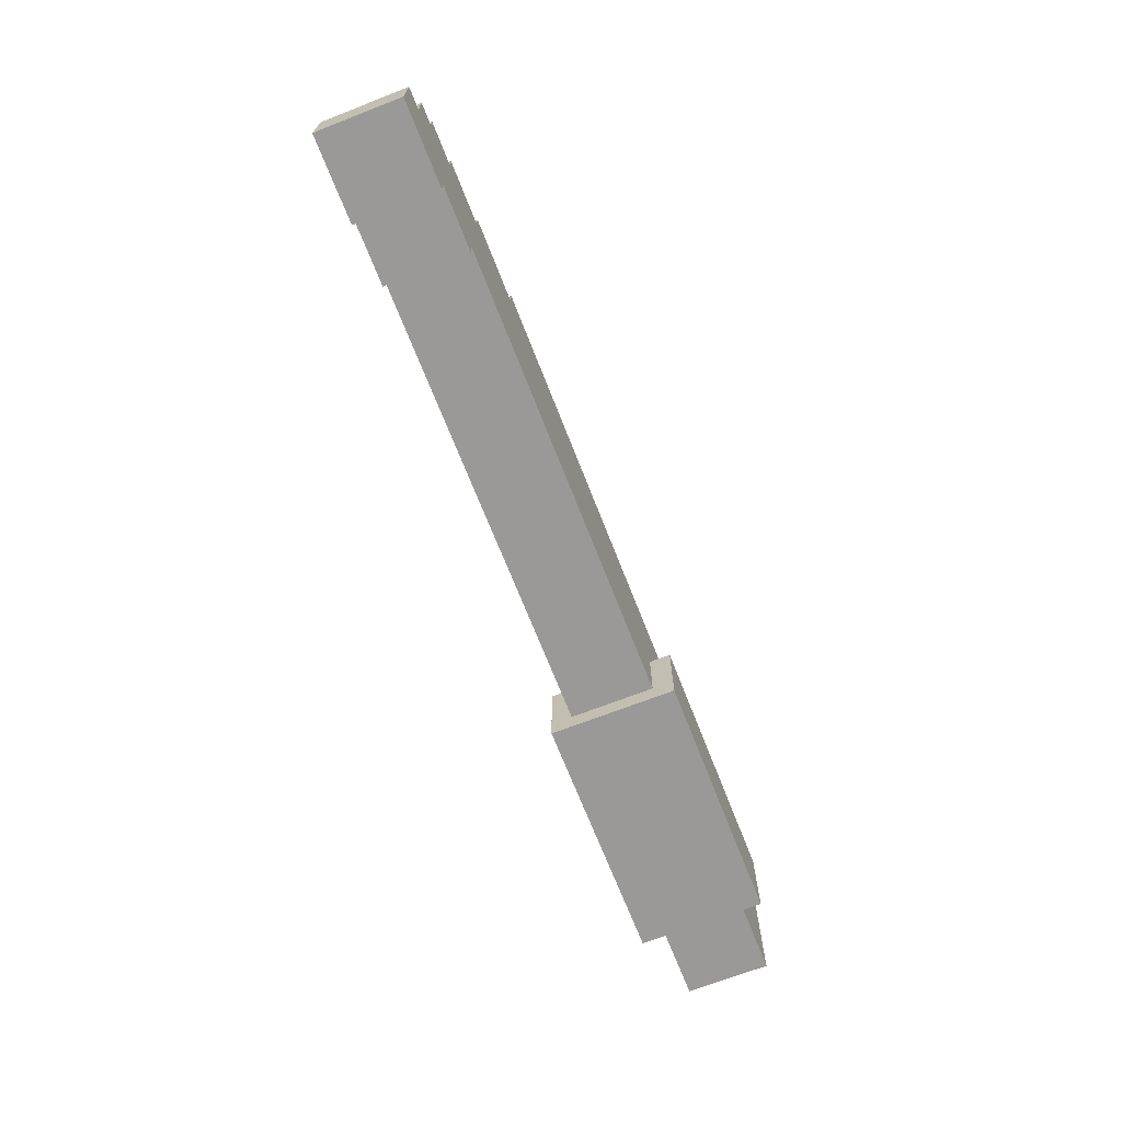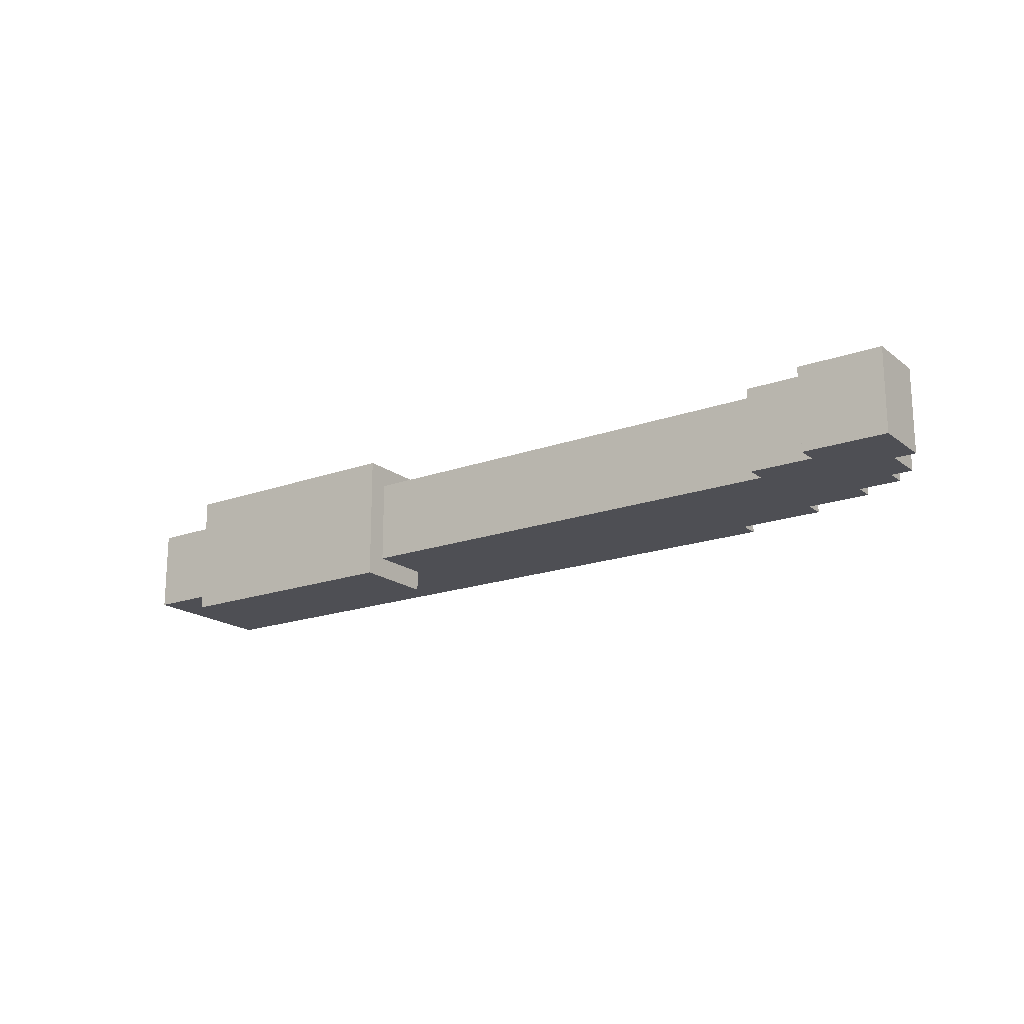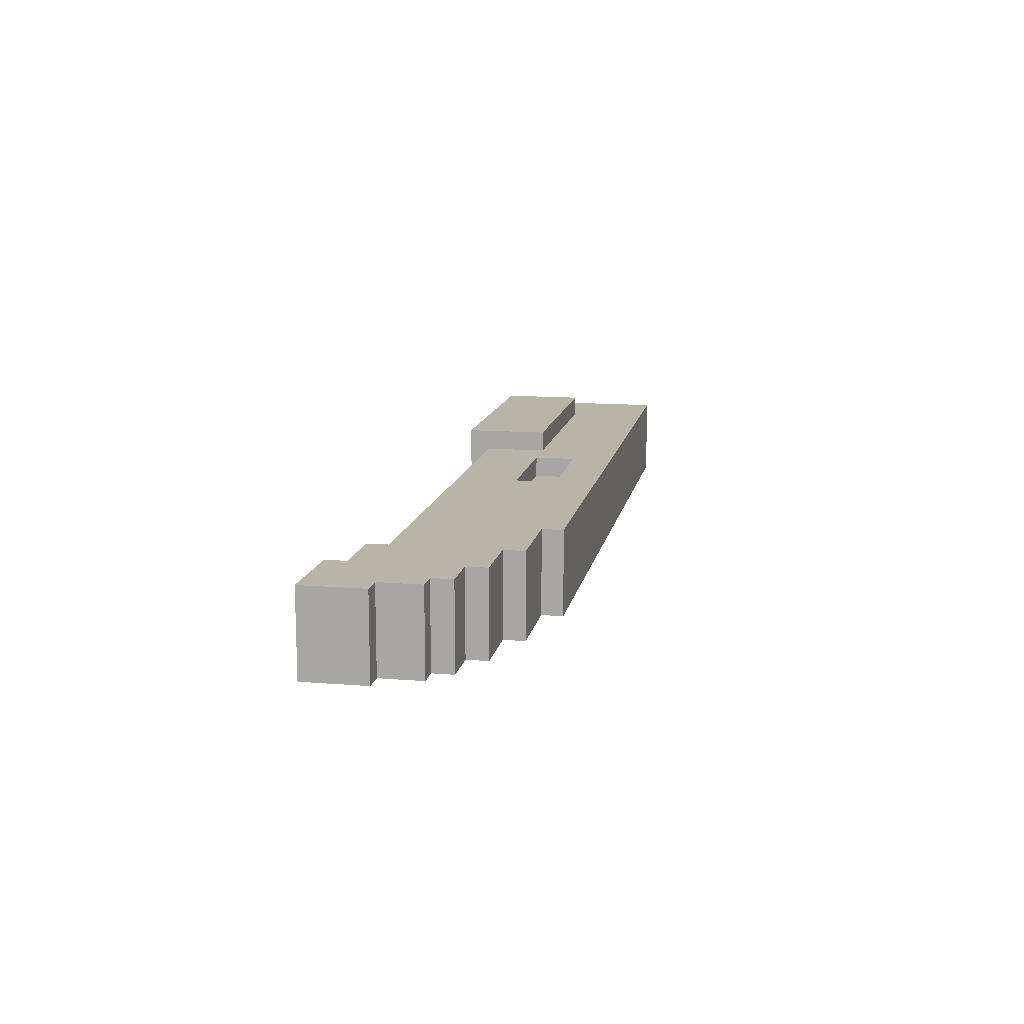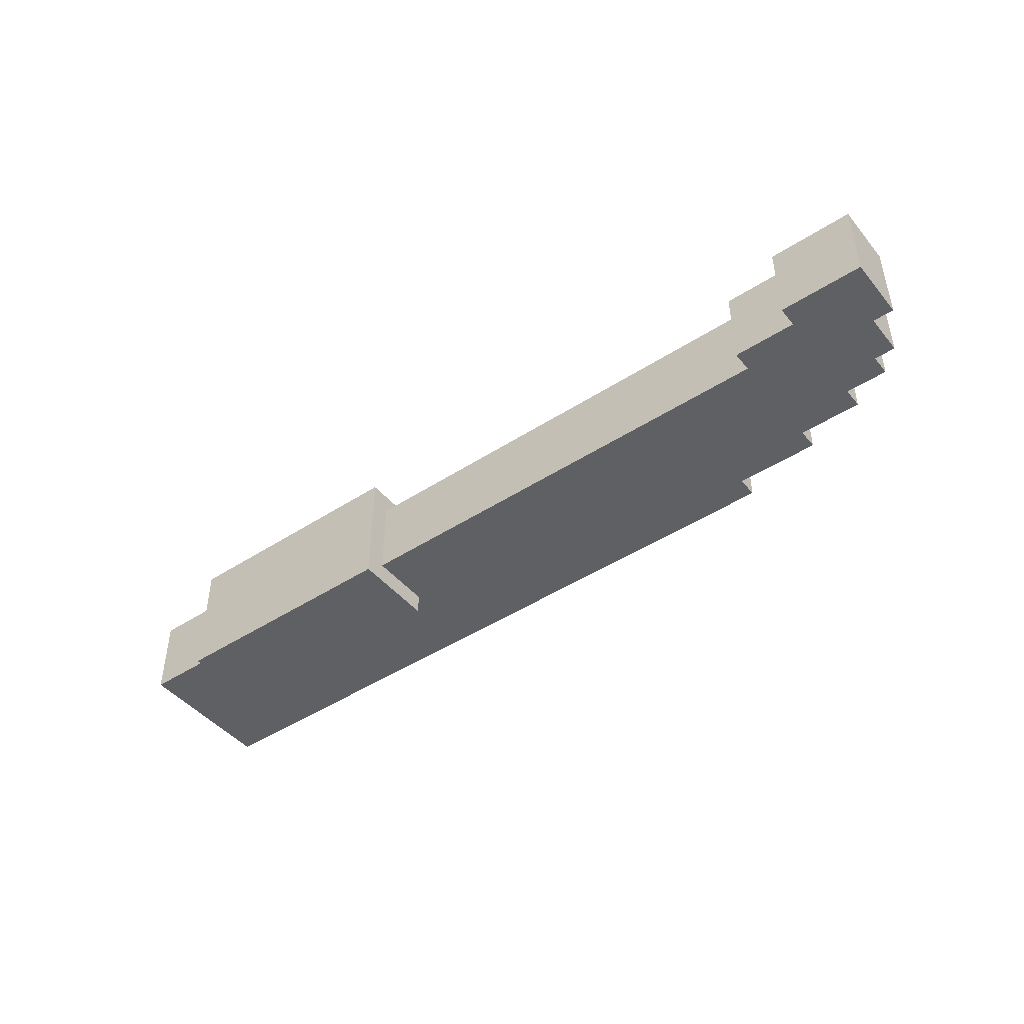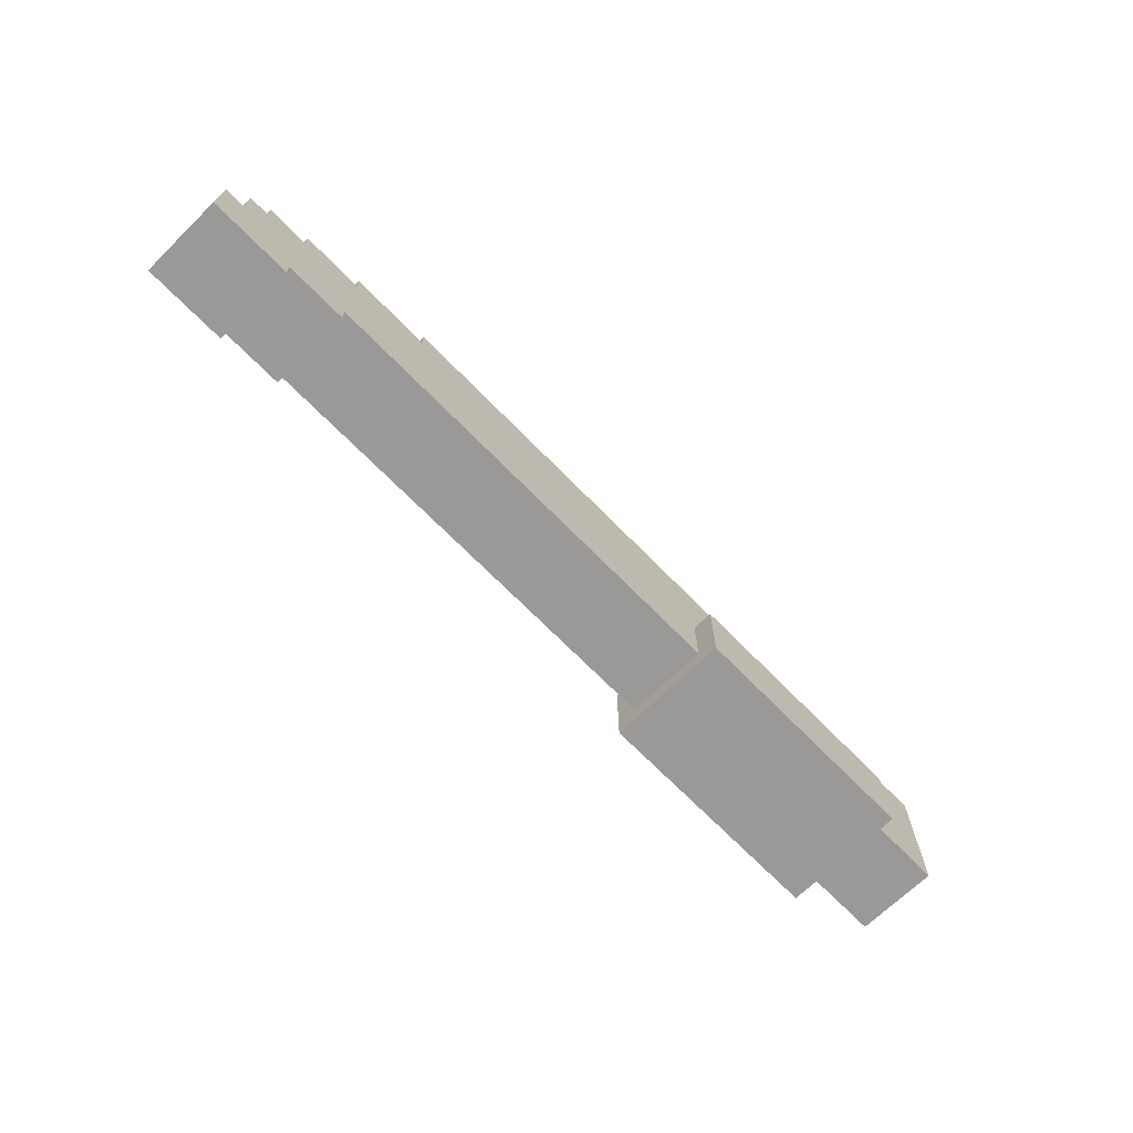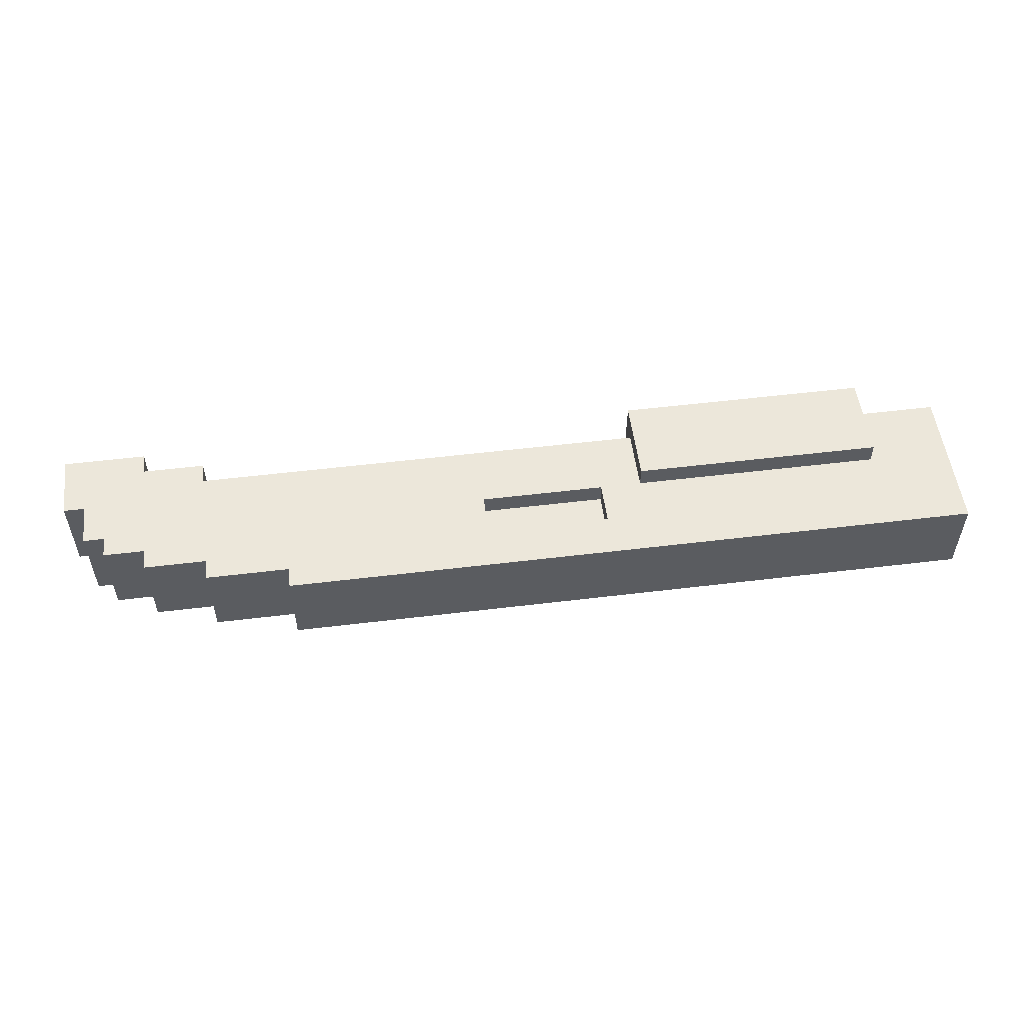
<metadata>
{"format":"obj","ext":"obj","renderer":"f3d","projection":"perspective","resolution":1024,"background":"white","views":[{"elev":-68.9,"azim":111.3,"up":"+Y"},{"elev":-18.4,"azim":34.9,"up":"+Z"},{"elev":13.1,"azim":100.6,"up":"+Z"},{"elev":-45.3,"azim":36.9,"up":"+Z"},{"elev":-69.1,"azim":134.3,"up":"+Y"},{"elev":53.6,"azim":172.6,"up":"+Z"}]}
</metadata>
<code>
o
v -2.5 0.2 0.2
v -2.5 0.2 -0.2
v -2.5 0.9 0.2
v -2.5 0.9 -0.2
v -2.1 0.1 0.3
v -2.1 0.1 -0.3
v -2.1 0.2 0.2
v -2.1 0.2 -0.2
v -2.1 0.5 0.3
v -2.1 0.5 0.2
v -2.1 0.5 -0.2
v -2.1 0.5 -0.3
v -0.1 0.5 0.2
v -0.1 0.5 0.1
v -0.1 0.7 0.2
v -0.1 0.7 0.1
v 1.3 0.1 0.2
v 1.3 0.1 -0.2
v 1.3 0.2 0.2
v 1.3 0.2 -0.2
v 1.6 9.686e-08 0.2
v 1.6 9.686e-08 -0.2
v 1.6 0.1 0.2
v 1.6 0.1 -0.2
v -0.9 0.1 0.3
v -0.9 0.1 -0.3
v -0.9 0.2 0.2
v -0.9 0.2 -0.2
v -0.9 0.5 0.3
v -0.9 0.5 0.2
v -0.9 0.5 -0.2
v -0.9 0.5 -0.3
v -0.7 0.5 0.2
v -0.7 0.5 0.1
v -0.7 0.7 0.2
v -0.7 0.7 0.1
v 0.9 0.8 0.2
v 0.9 0.8 -0.2
v 0.9 0.9 0.2
v 0.9 0.9 -0.2
v 1.3 0.7 0.2
v 1.3 0.7 -0.2
v 1.3 0.8 0.2
v 1.3 0.8 -0.2
v 1.6 0.6 0.2
v 1.6 0.6 -0.2
v 1.6 0.7 0.2
v 1.6 0.7 -0.2
v 1.8 0.5 0.2
v 1.8 0.5 -0.2
v 1.8 0.6 0.2
v 1.8 0.6 -0.2
v 1.9 0.3 0.2
v 1.9 0.3 -0.2
v 1.9 0.5 0.2
v 1.9 0.5 -0.2
v 2 9.686e-08 0.2
v 2 9.686e-08 -0.2
v 2 0.3 0.2
v 2 0.3 -0.2
v -2.1 0.1 0.3
v -2.1 0.5 0.3
v -0.9 0.1 0.3
v -0.9 0.5 0.3
v -2.5 0.2 0.2
v -2.5 0.9 0.2
v -2.1 0.2 0.2
v -2.1 0.5 0.2
v -0.9 0.2 0.2
v -0.9 0.5 0.2
v -0.7 0.5 0.2
v -0.7 0.7 0.2
v -0.1 0.5 0.2
v -0.1 0.7 0.2
v 0.9 0.2 0.2
v 0.9 0.8 0.2
v 0.9 0.9 0.2
v 1.3 0.1 0.2
v 1.3 0.2 0.2
v 1.3 0.7 0.2
v 1.3 0.8 0.2
v 1.6 9.686e-08 0.2
v 1.6 0.1 0.2
v 1.6 0.6 0.2
v 1.6 0.7 0.2
v 1.8 0.5 0.2
v 1.8 0.6 0.2
v 1.9 0.3 0.2
v 1.9 0.5 0.2
v 2 9.686e-08 0.2
v 2 0.3 0.2
v -0.7 0.5 0.1
v -0.7 0.7 0.1
v -0.1 0.5 0.1
v -0.1 0.7 0.1
v -2.5 0.2 -0.2
v -2.5 0.9 -0.2
v -2.1 0.2 -0.2
v -2.1 0.5 -0.2
v -0.9 0.2 -0.2
v -0.9 0.5 -0.2
v 0.9 0.2 -0.2
v 0.9 0.8 -0.2
v 0.9 0.9 -0.2
v 1.3 0.1 -0.2
v 1.3 0.2 -0.2
v 1.3 0.7 -0.2
v 1.3 0.8 -0.2
v 1.6 9.686e-08 -0.2
v 1.6 0.1 -0.2
v 1.6 0.6 -0.2
v 1.6 0.7 -0.2
v 1.8 0.5 -0.2
v 1.8 0.6 -0.2
v 1.9 0.3 -0.2
v 1.9 0.5 -0.2
v 2 9.686e-08 -0.2
v 2 0.3 -0.2
v -2.1 0.1 -0.3
v -2.1 0.5 -0.3
v -0.9 0.1 -0.3
v -0.9 0.5 -0.3
v 1.6 9.686e-08 0.2
v 2 9.686e-08 0.2
v 1.6 9.686e-08 -0.2
v 2 9.686e-08 -0.2
v -2.1 0.1 0.3
v -0.9 0.1 0.3
v 1.3 0.1 0.2
v 1.6 0.1 0.2
v 1.3 0.1 -0.2
v 1.6 0.1 -0.2
v -2.1 0.1 -0.3
v -0.9 0.1 -0.3
v -2.5 0.2 0.2
v -2.1 0.2 0.2
v -0.9 0.2 0.2
v 0.9 0.2 0.2
v 1.3 0.2 0.2
v -2.5 0.2 -0.2
v -2.1 0.2 -0.2
v -0.9 0.2 -0.2
v 0.9 0.2 -0.2
v 1.3 0.2 -0.2
v -0.7 0.7 0.2
v -0.1 0.7 0.2
v -0.7 0.7 0.1
v -0.1 0.7 0.1
v 1.9 0.3 0.2
v 2 0.3 0.2
v 1.9 0.3 -0.2
v 2 0.3 -0.2
v -2.1 0.5 0.3
v -0.9 0.5 0.3
v -2.1 0.5 0.2
v -0.9 0.5 0.2
v -0.7 0.5 0.2
v -0.1 0.5 0.2
v 1.8 0.5 0.2
v 1.9 0.5 0.2
v -0.7 0.5 0.1
v -0.1 0.5 0.1
v -2.1 0.5 -0.2
v -0.9 0.5 -0.2
v 1.8 0.5 -0.2
v 1.9 0.5 -0.2
v -2.1 0.5 -0.3
v -0.9 0.5 -0.3
v 1.6 0.6 0.2
v 1.8 0.6 0.2
v 1.6 0.6 -0.2
v 1.8 0.6 -0.2
v 1.3 0.7 0.2
v 1.6 0.7 0.2
v 1.3 0.7 -0.2
v 1.6 0.7 -0.2
v 0.9 0.8 0.2
v 1.3 0.8 0.2
v 0.9 0.8 -0.2
v 1.3 0.8 -0.2
v -2.5 0.9 0.2
v 0.9 0.9 0.2
v -2.5 0.9 -0.2
v 0.9 0.9 -0.2
f 3 2 1
f 4 2 3
f 7 6 5
f 8 6 7
f 9 7 5
f 10 7 9
f 11 6 8
f 12 6 11
f 15 14 13
f 16 14 15
f 19 18 17
f 20 18 19
f 23 22 21
f 24 22 23
f 25 26 27
f 27 26 28
f 25 27 29
f 29 27 30
f 28 26 31
f 31 26 32
f 33 34 35
f 35 34 36
f 37 38 39
f 39 38 40
f 41 42 43
f 43 42 44
f 45 46 47
f 47 46 48
f 49 50 51
f 51 50 52
f 53 54 55
f 55 54 56
f 57 58 59
f 59 58 60
f 63 62 61
f 64 62 63
f 67 66 65
f 68 66 67
f 70 66 68
f 71 66 70
f 71 70 69
f 72 66 71
f 73 71 69
f 74 66 72
f 75 73 69
f 75 74 73
f 76 66 74
f 76 74 75
f 77 66 76
f 79 76 75
f 80 76 79
f 81 76 80
f 83 79 78
f 83 80 79
f 84 80 83
f 85 80 84
f 86 83 82
f 86 84 83
f 87 84 86
f 88 86 82
f 89 86 88
f 90 88 82
f 91 88 90
f 94 93 92
f 95 93 94
f 96 97 98
f 98 97 99
f 99 97 101
f 100 101 102
f 101 97 103
f 102 101 103
f 103 97 104
f 102 103 106
f 106 103 107
f 107 103 108
f 105 106 110
f 106 107 110
f 110 107 111
f 111 107 112
f 109 110 113
f 110 111 113
f 113 111 114
f 109 113 115
f 115 113 116
f 109 115 117
f 117 115 118
f 119 120 121
f 121 120 122
f 125 124 123
f 126 124 125
f 131 130 129
f 132 130 131
f 133 128 127
f 134 128 133
f 140 136 135
f 141 136 140
f 142 138 137
f 143 139 138
f 143 138 142
f 144 139 143
f 147 146 145
f 148 146 147
f 149 150 151
f 151 150 152
f 153 154 155
f 155 154 156
f 157 158 161
f 161 158 162
f 159 160 165
f 165 160 166
f 163 164 167
f 167 164 168
f 169 170 171
f 171 170 172
f 173 174 175
f 175 174 176
f 177 178 179
f 179 178 180
f 181 182 183
f 183 182 184

</code>
